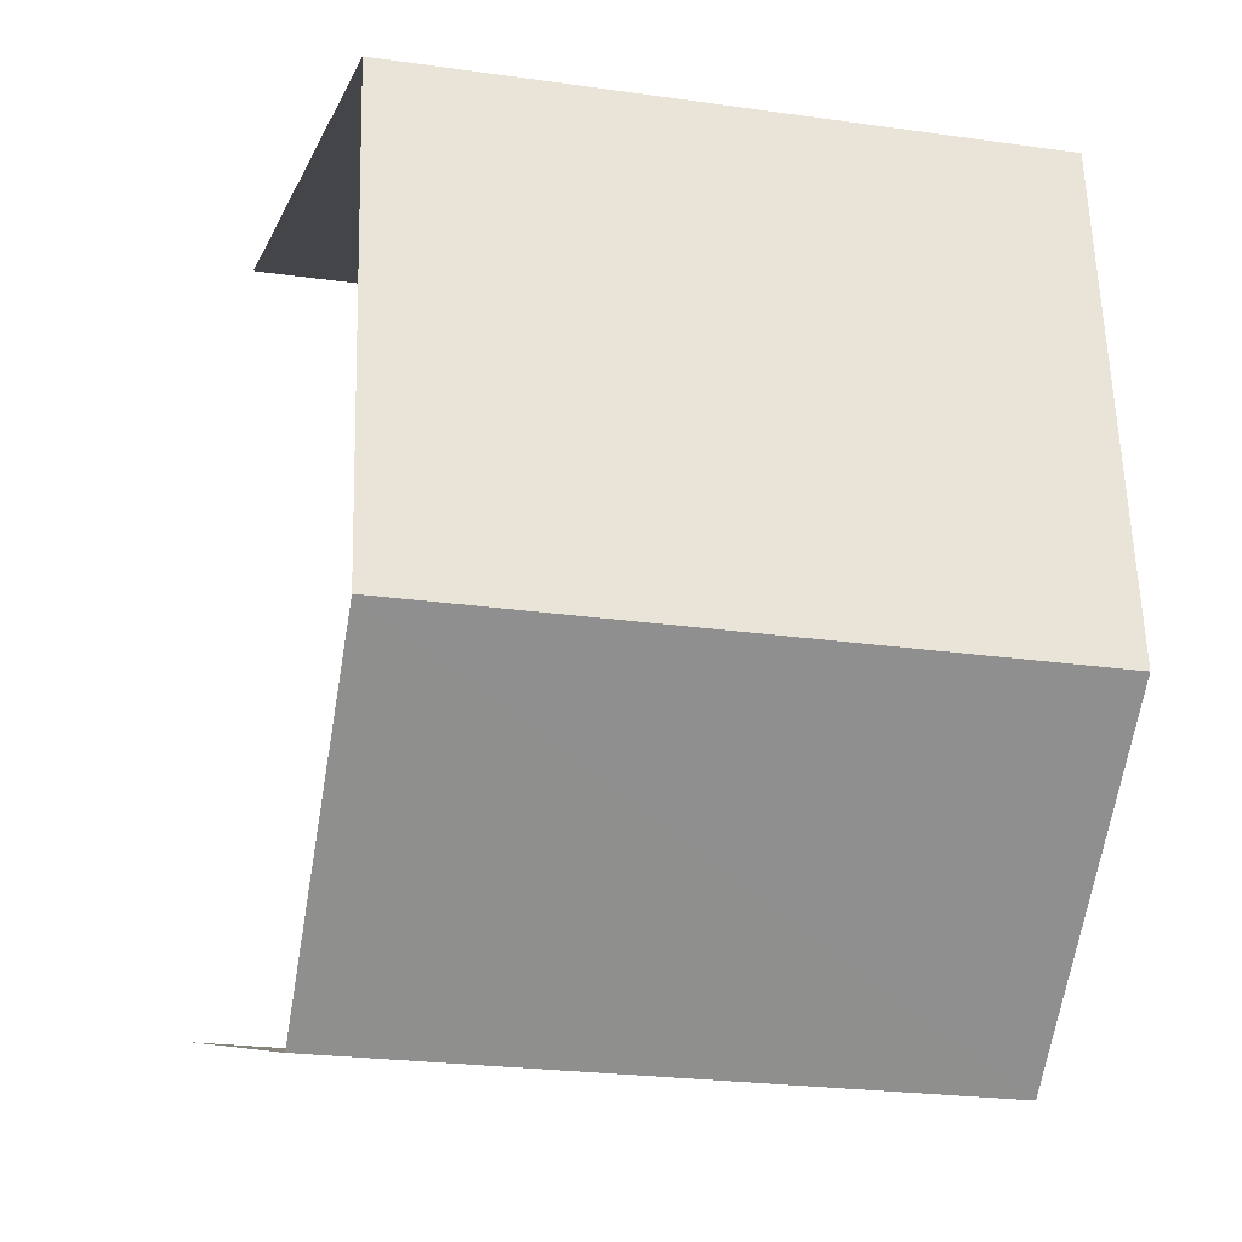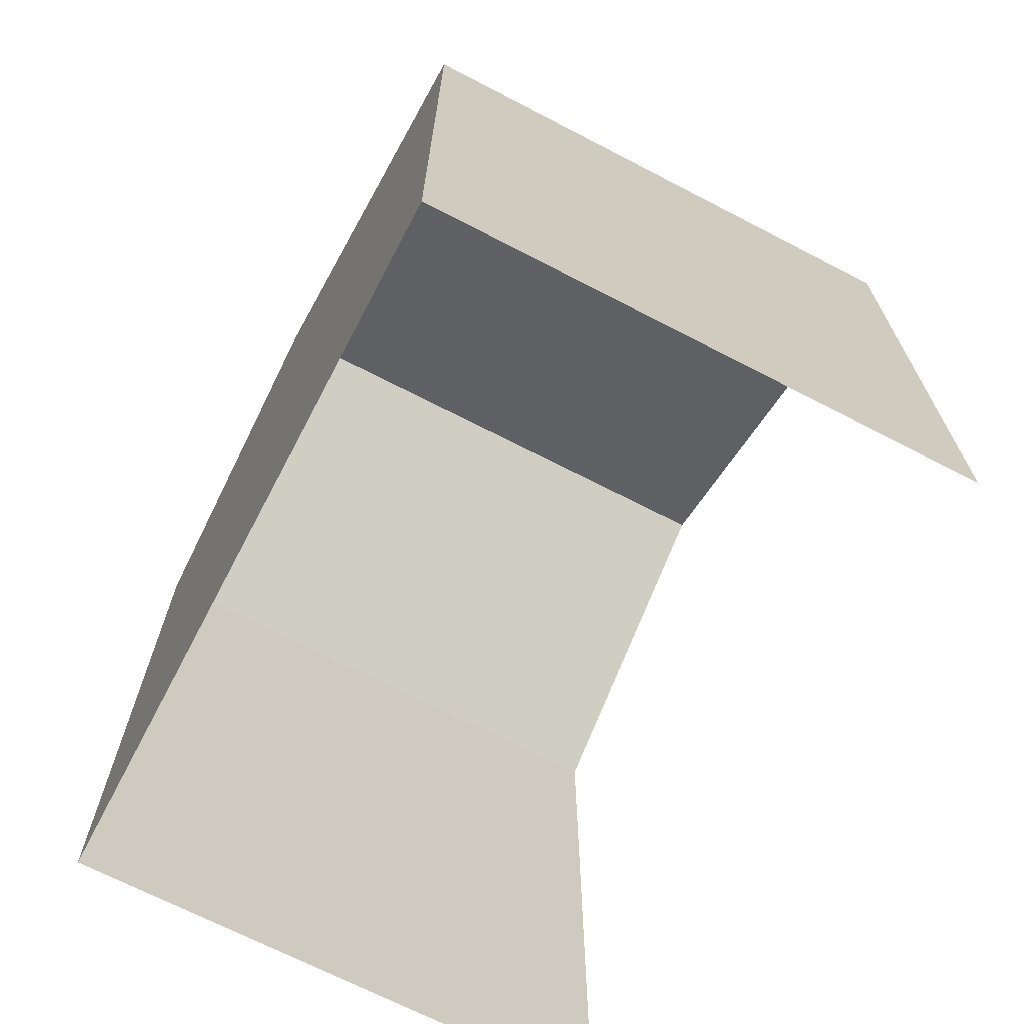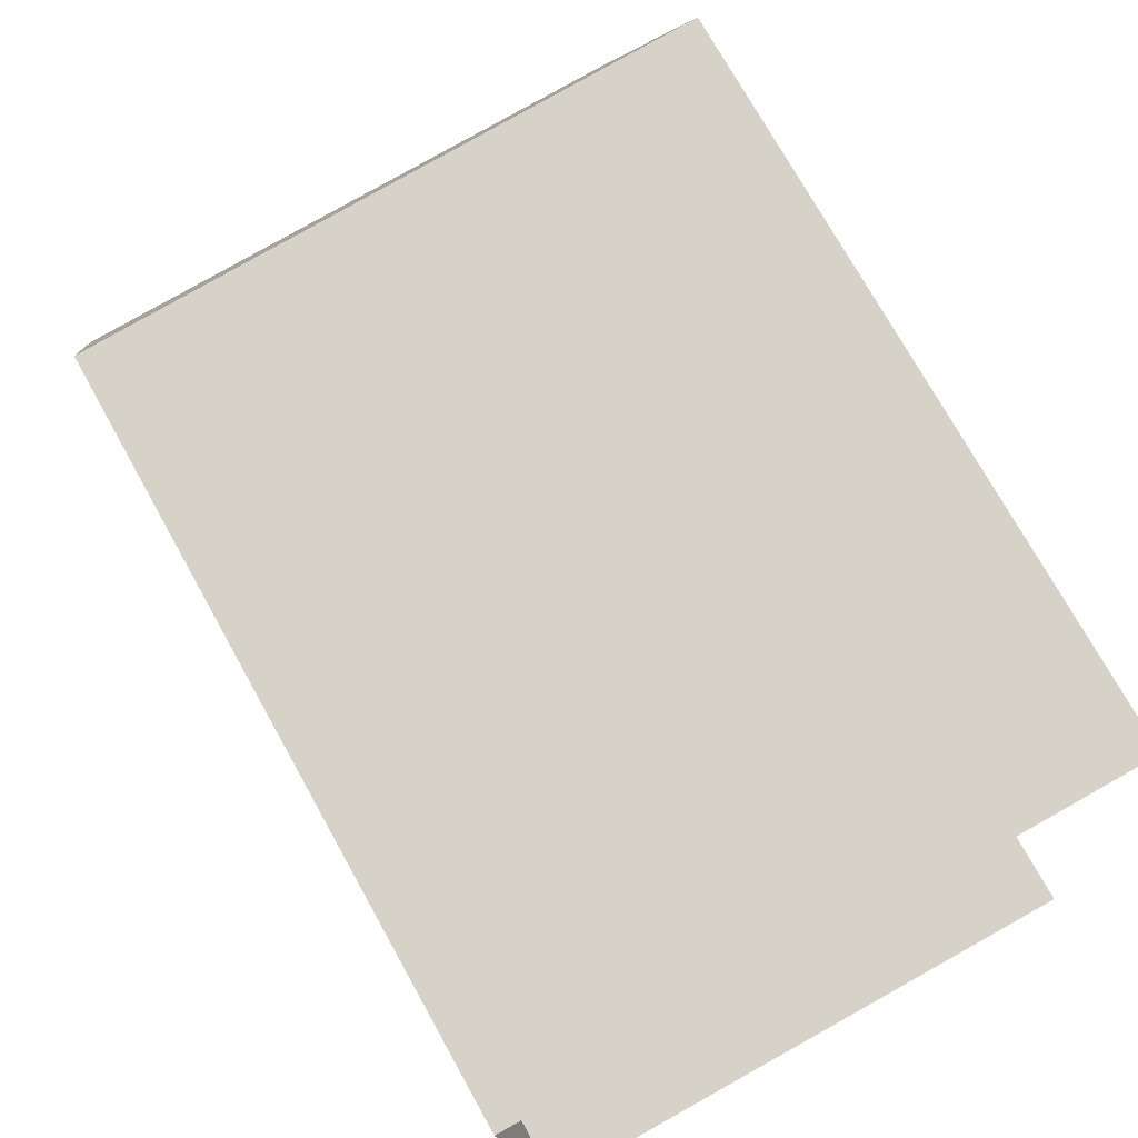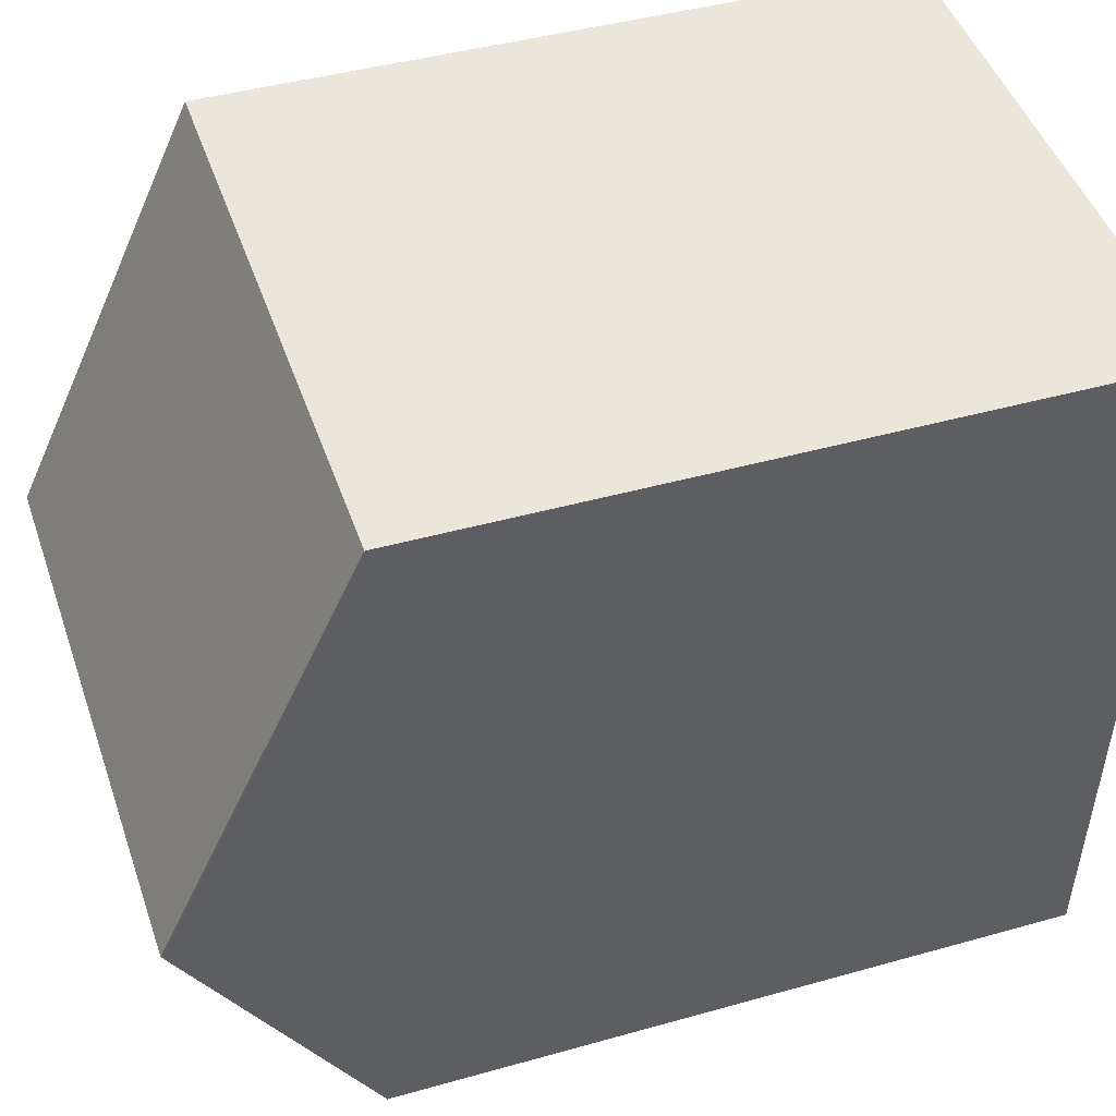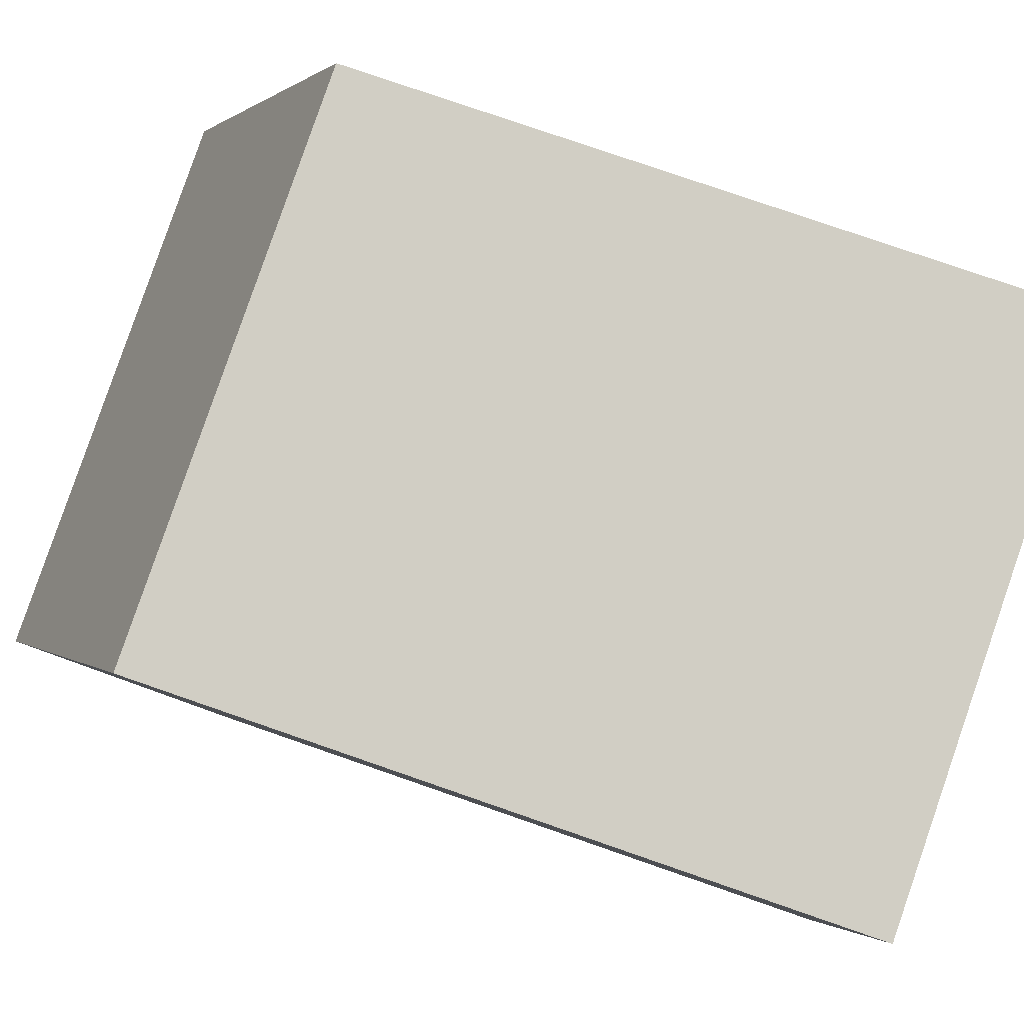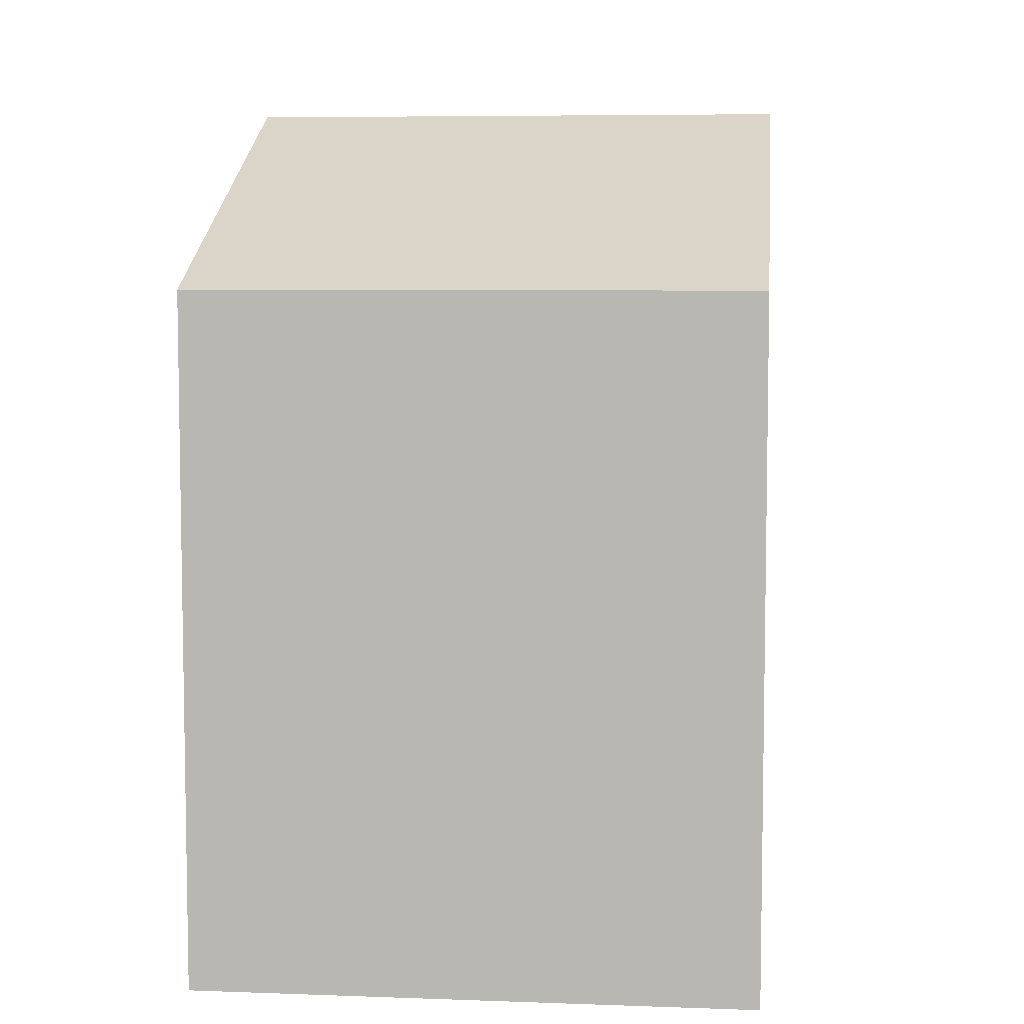
<metadata>
{"format":"obj","ext":"obj","renderer":"f3d","projection":"perspective","resolution":1024,"background":"white","views":[{"elev":-7.1,"azim":-13.3,"up":"+Y"},{"elev":-69.3,"azim":148.6,"up":"+Z"},{"elev":73.2,"azim":150.9,"up":"+Y"},{"elev":42.7,"azim":71.3,"up":"+Y"},{"elev":78.9,"azim":109.1,"up":"+Y"},{"elev":6.5,"azim":-177.8,"up":"+Z"}]}
</metadata>
<code>
v -3.734e+05 -1.044e+05 25.67
v -3.734e+05 -1.044e+05 25.67
v -3.734e+05 -1.044e+05 25.67
v -3.734e+05 -1.044e+05 25.67
v -3.734e+05 -1.044e+05 34.21
v -3.734e+05 -1.044e+05 32.39
v -3.734e+05 -1.044e+05 34.21
v -3.734e+05 -1.044e+05 32.39
v -3.734e+05 -1.044e+05 32.39
v -3.734e+05 -1.044e+05 32.39
f 1 2 3
f 4 1 3
f 6 3 10
f 6 10 7
f 3 2 10
f 5 6 7
f 5 8 6
f 7 9 5
f 7 10 9
f 9 1 8
f 9 8 5
f 1 4 8
f 8 4 3
f 6 8 3
f 10 2 1
f 9 10 1

</code>
